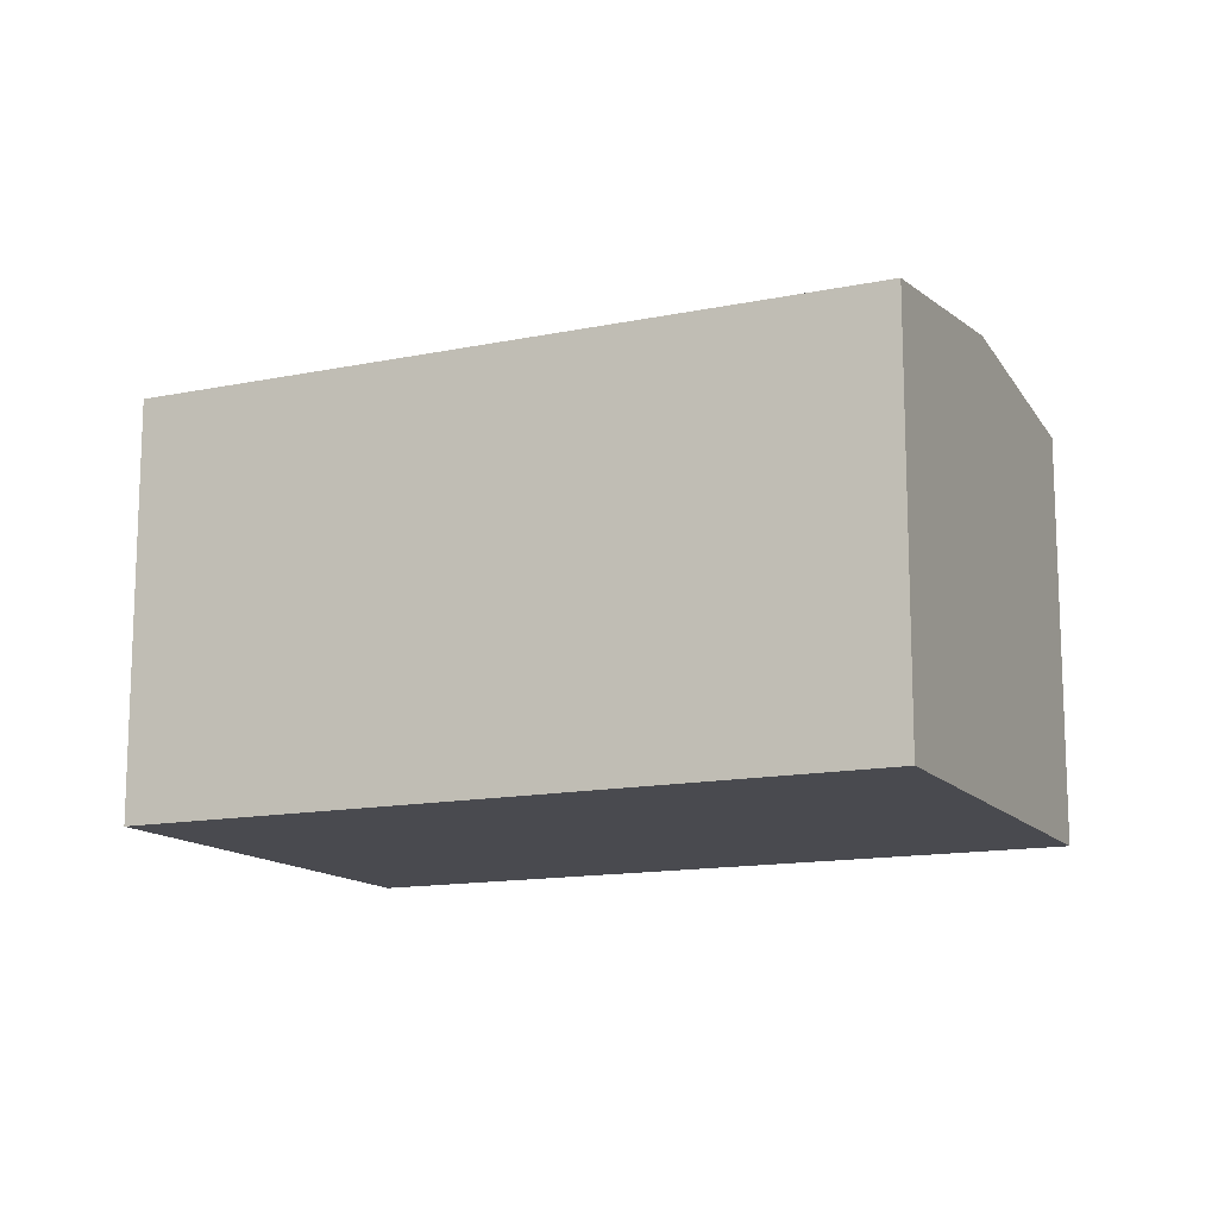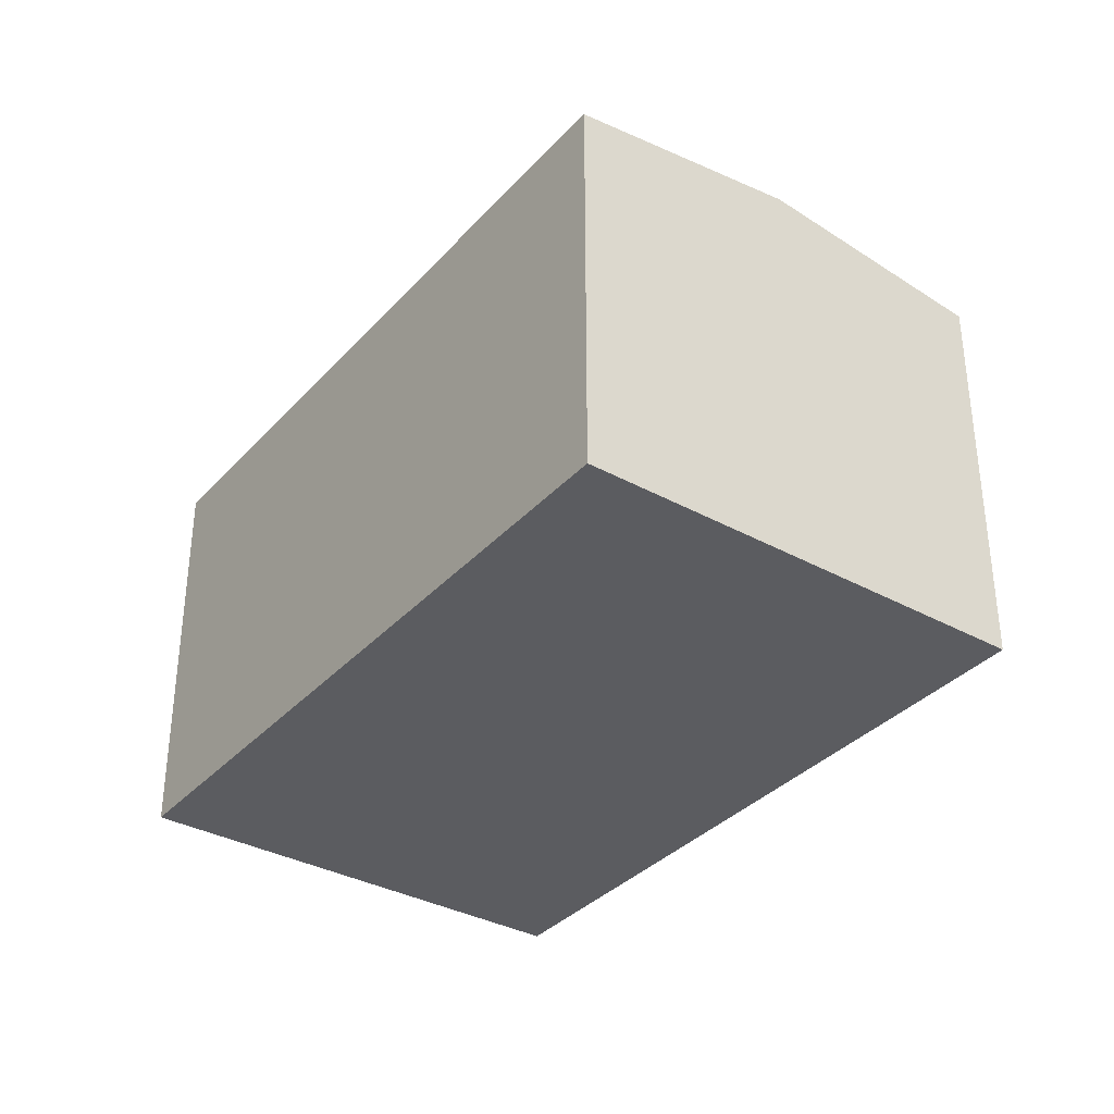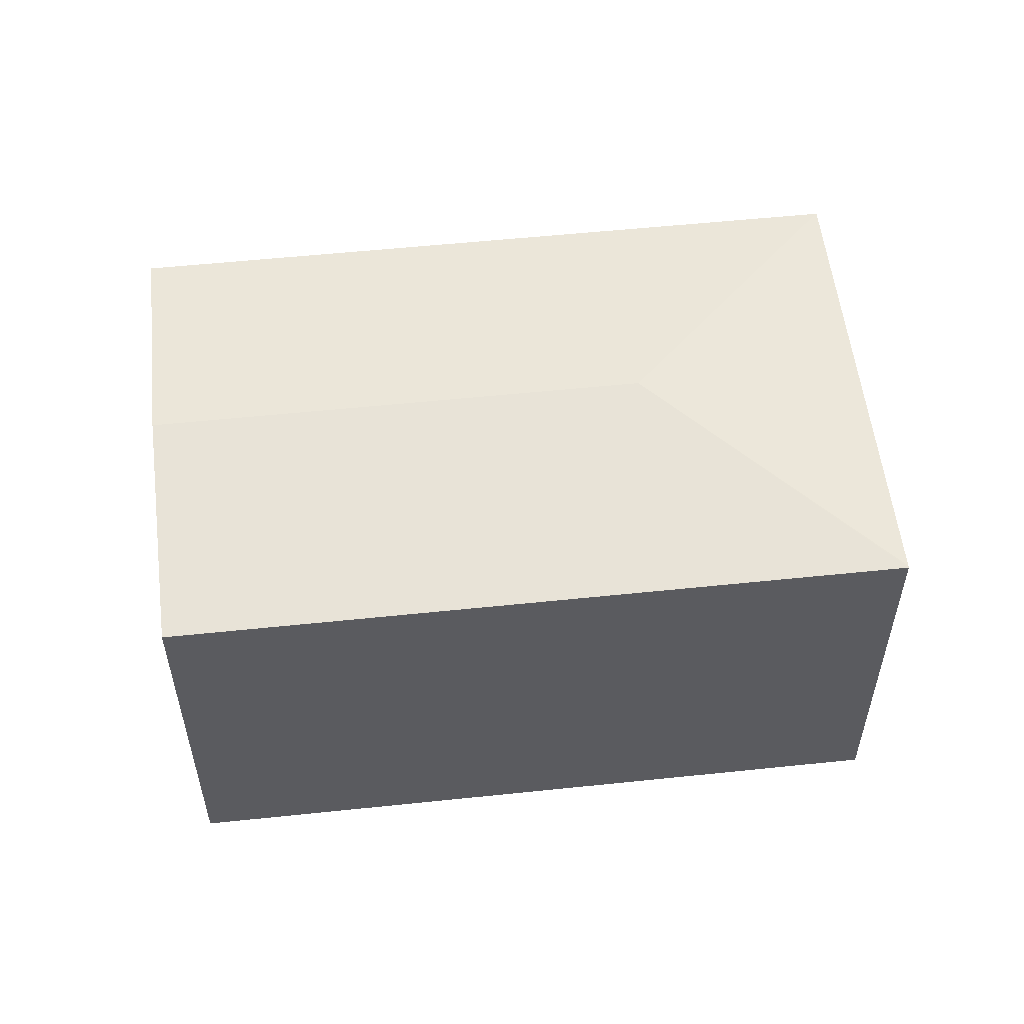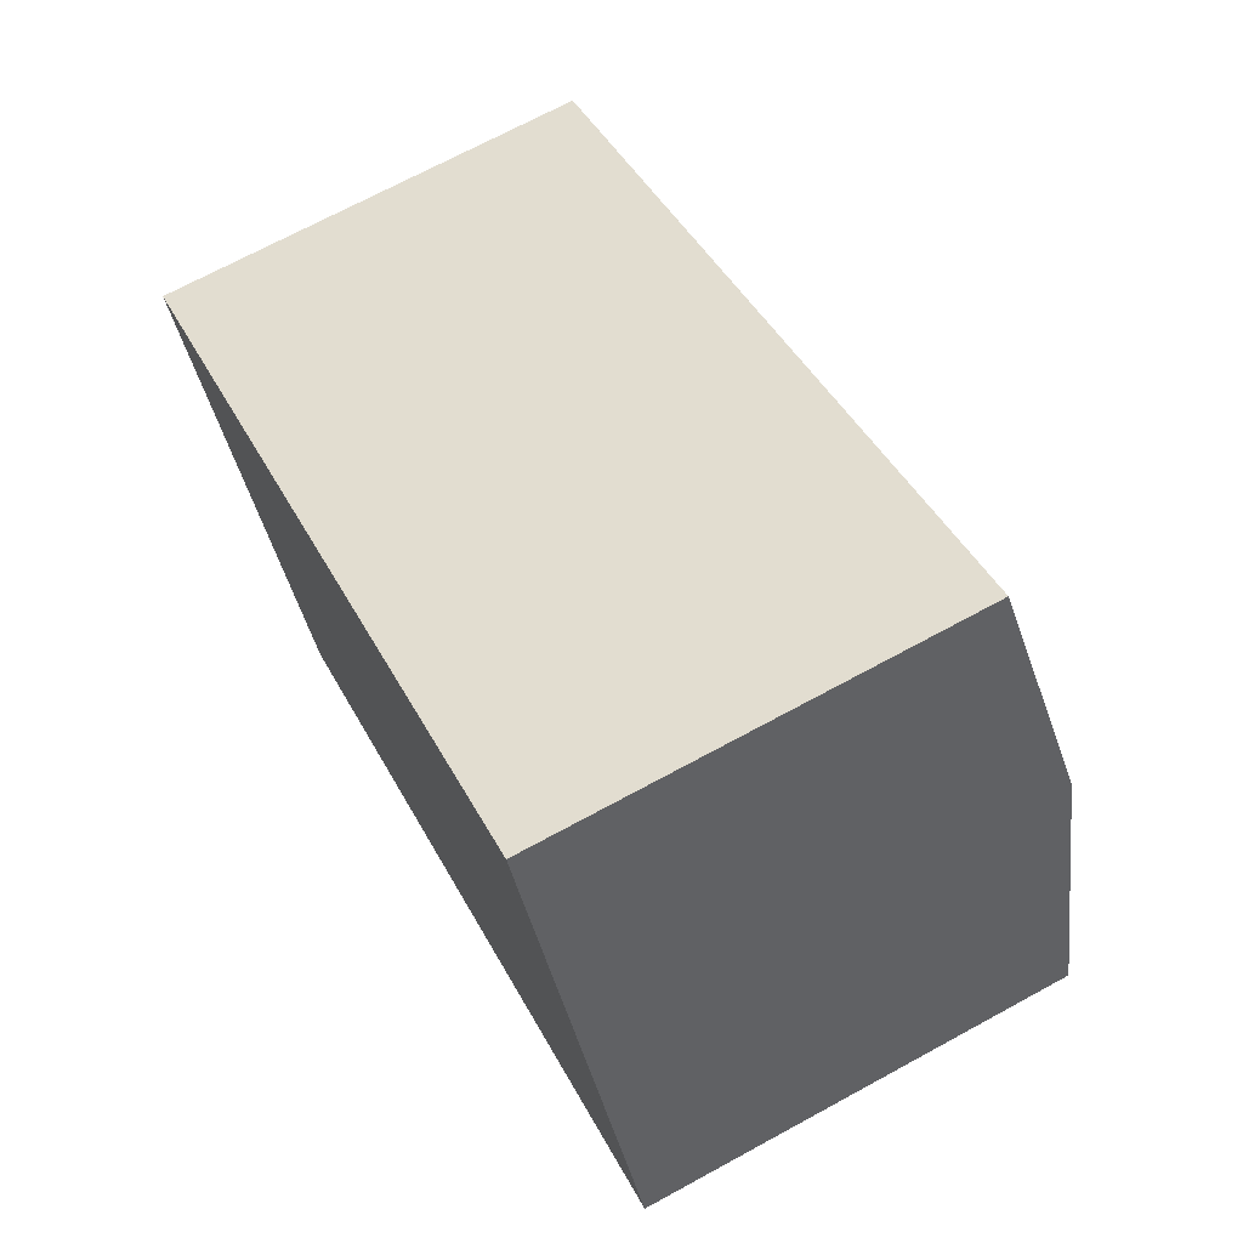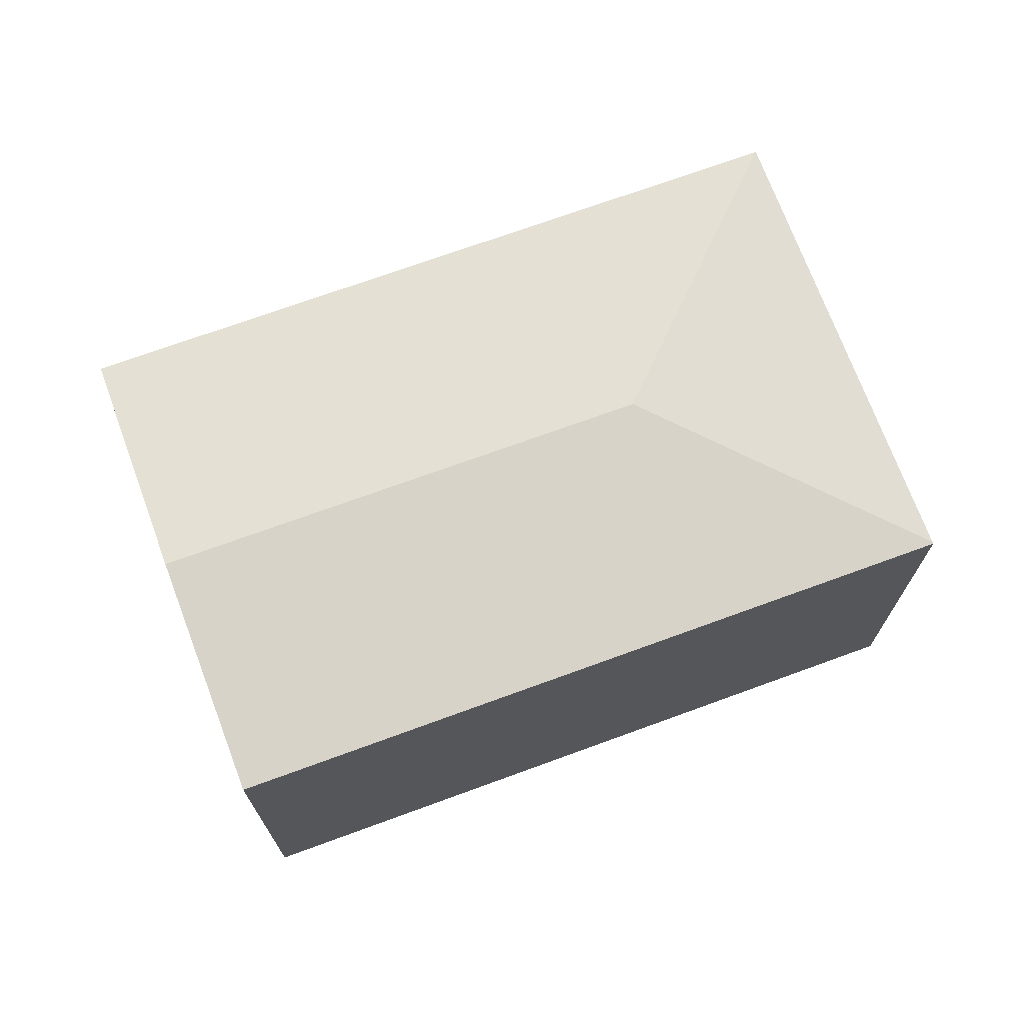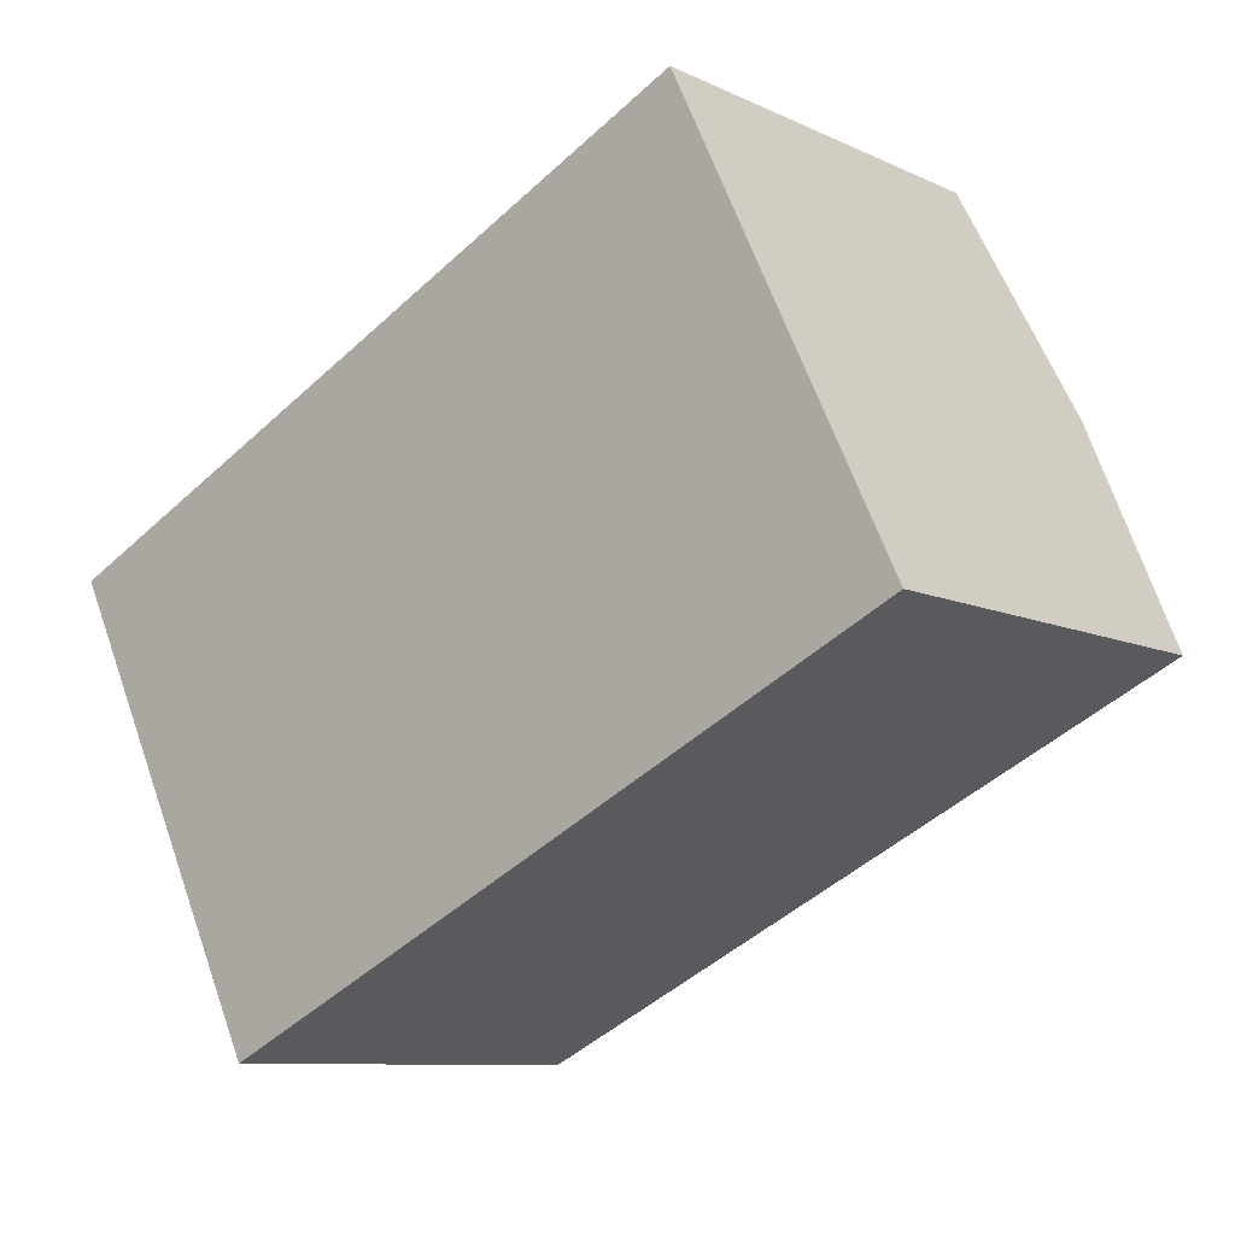
<metadata>
{"format":"obj","ext":"obj","renderer":"f3d","projection":"perspective","resolution":1024,"background":"white","views":[{"elev":-13.6,"azim":-1.1,"up":"+Y"},{"elev":-35.0,"azim":28.2,"up":"+Y"},{"elev":55.3,"azim":147.7,"up":"+Y"},{"elev":70.7,"azim":61.5,"up":"+Z"},{"elev":71.4,"azim":133.9,"up":"+Y"},{"elev":-9.4,"azim":39.6,"up":"+Z"}]}
</metadata>
<code>
v  24.7 11.56 -2.555
v  9.072 12.3 -3.144
v  21.97 12.3 3.155
v  24.91 11.5 -2.993
v  17.05 11.5 -6.825
v  16.73 11.5 -6.981
v  14.85 11.5 -7.896
v  14.62 11.5 -8.01
v  5.942 11.5 -12.24
v  5.918 11.51 -12.19
v  0.022 11.5 0.011
v  19.04 11.5 9.297
v  5.635 11.51 -11.61
v  0 11.5 7.04e-16
v  5.942 7.496e-16 -12.24
v  5.918 7.465e-16 -12.19
v  0 0 0
v  5.635 7.108e-16 -11.61
v  19.04 -5.693e-16 9.297
v  0.022 -6.736e-19 0.011
v  21.97 -1.932e-16 3.155
v  24.7 1.564e-16 -2.555
v  24.91 1.833e-16 -2.993
v  17.05 4.179e-16 -6.825
v  16.73 4.275e-16 -6.981
v  14.85 4.835e-16 -7.896
v  14.62 4.905e-16 -8.01
g defaultobject
f 1 2 3
f 2 1 4
f 2 4 5
f 2 5 6
f 2 6 7
f 2 7 8
f 2 8 9
f 2 9 10
f 3 11 12
f 11 3 2
f 13 2 10
f 2 13 14
f 2 14 11
f 9 13 10
f 13 9 15
f 13 15 14
f 14 15 16
f 14 16 17
f 17 16 18
f 14 12 11
f 12 14 17
f 12 17 19
f 19 17 20
f 19 3 12
f 3 19 1
f 1 19 21
f 1 21 4
f 4 21 22
f 4 22 23
f 23 5 4
f 5 23 6
f 6 23 7
f 7 23 8
f 8 23 9
f 9 23 24
f 9 24 25
f 9 25 26
f 9 26 27
f 9 27 15
f 20 21 19
f 21 20 22
f 22 20 23
f 23 20 24
f 24 20 25
f 25 20 26
f 26 20 27
f 27 20 16
f 27 16 15
f 16 20 17
f 16 17 18

</code>
